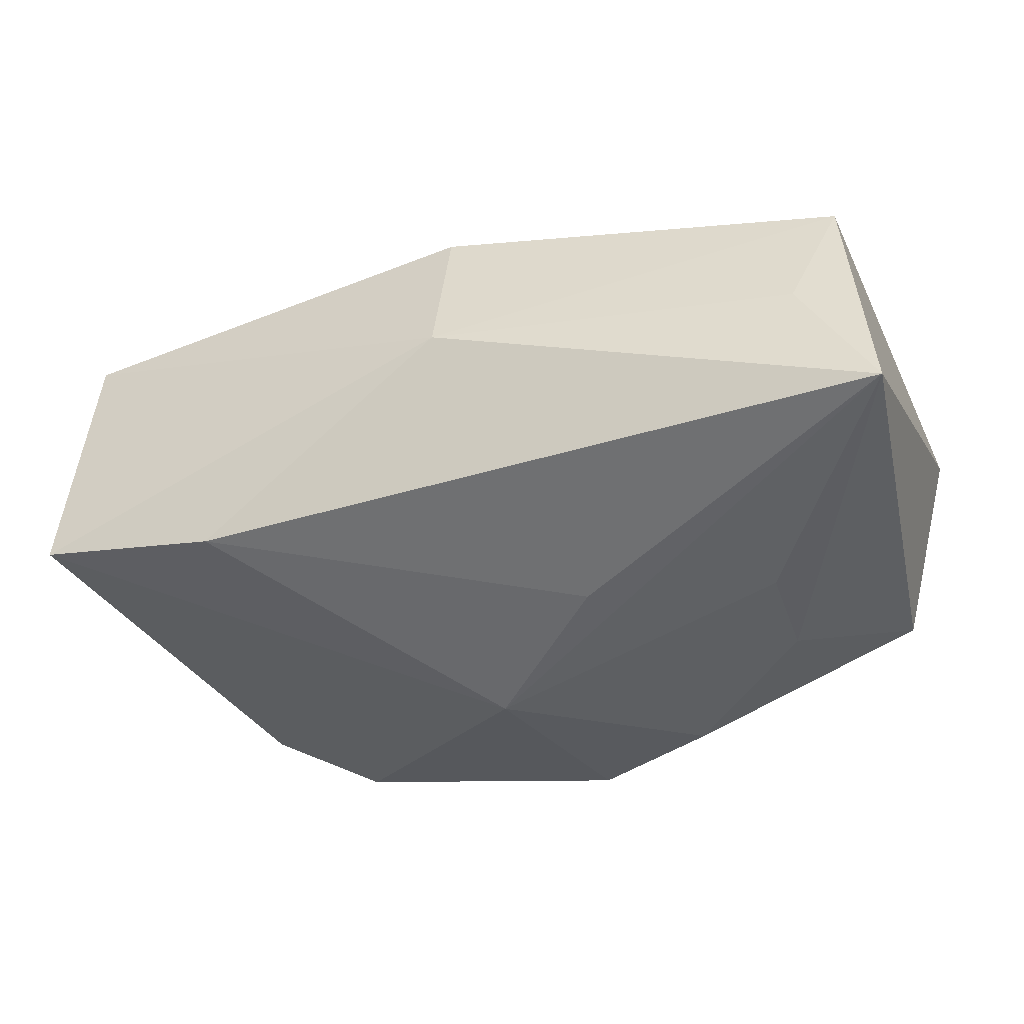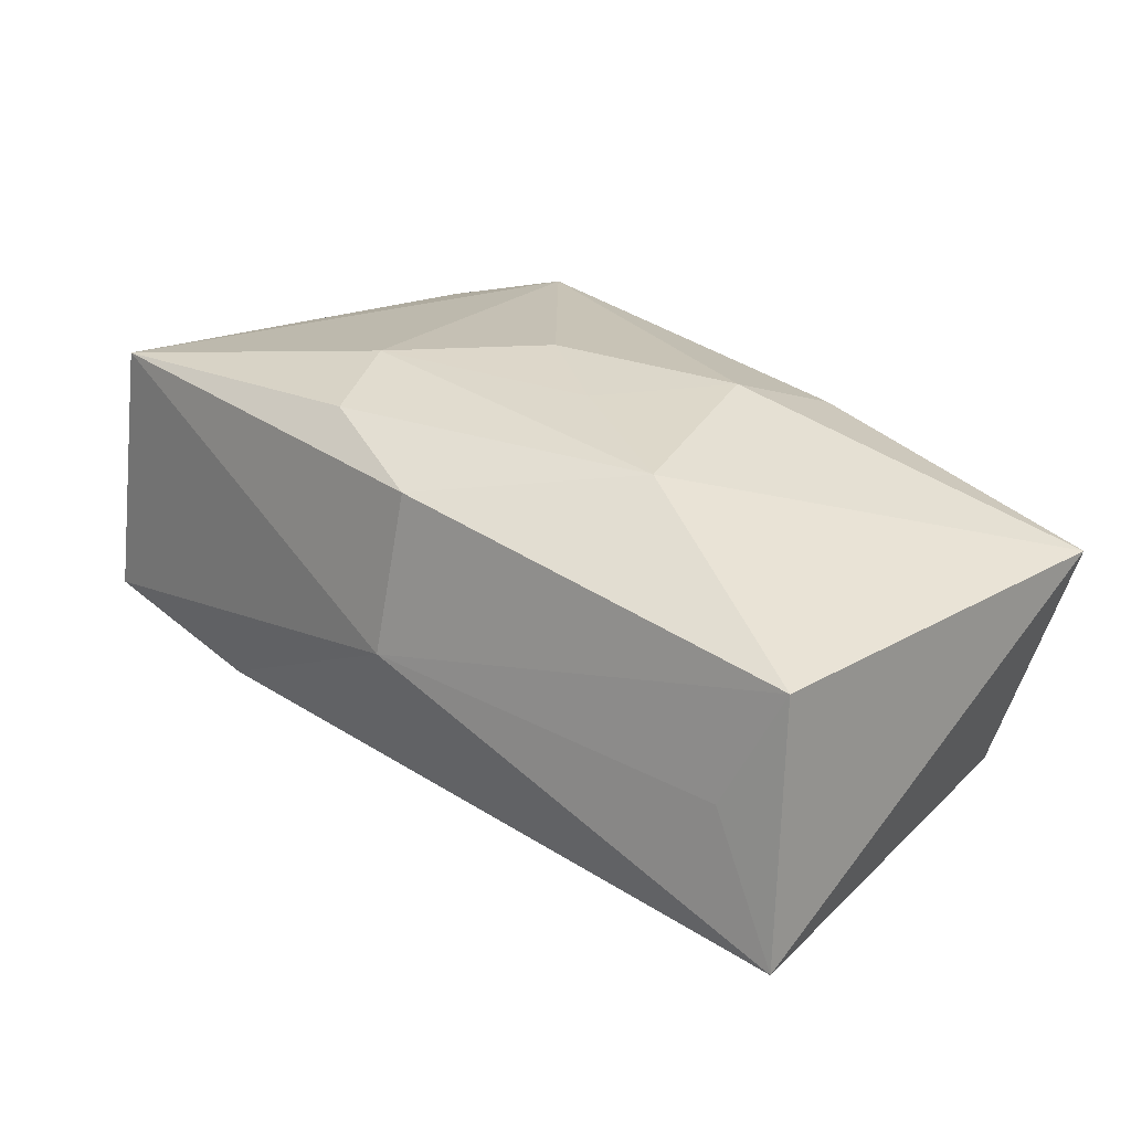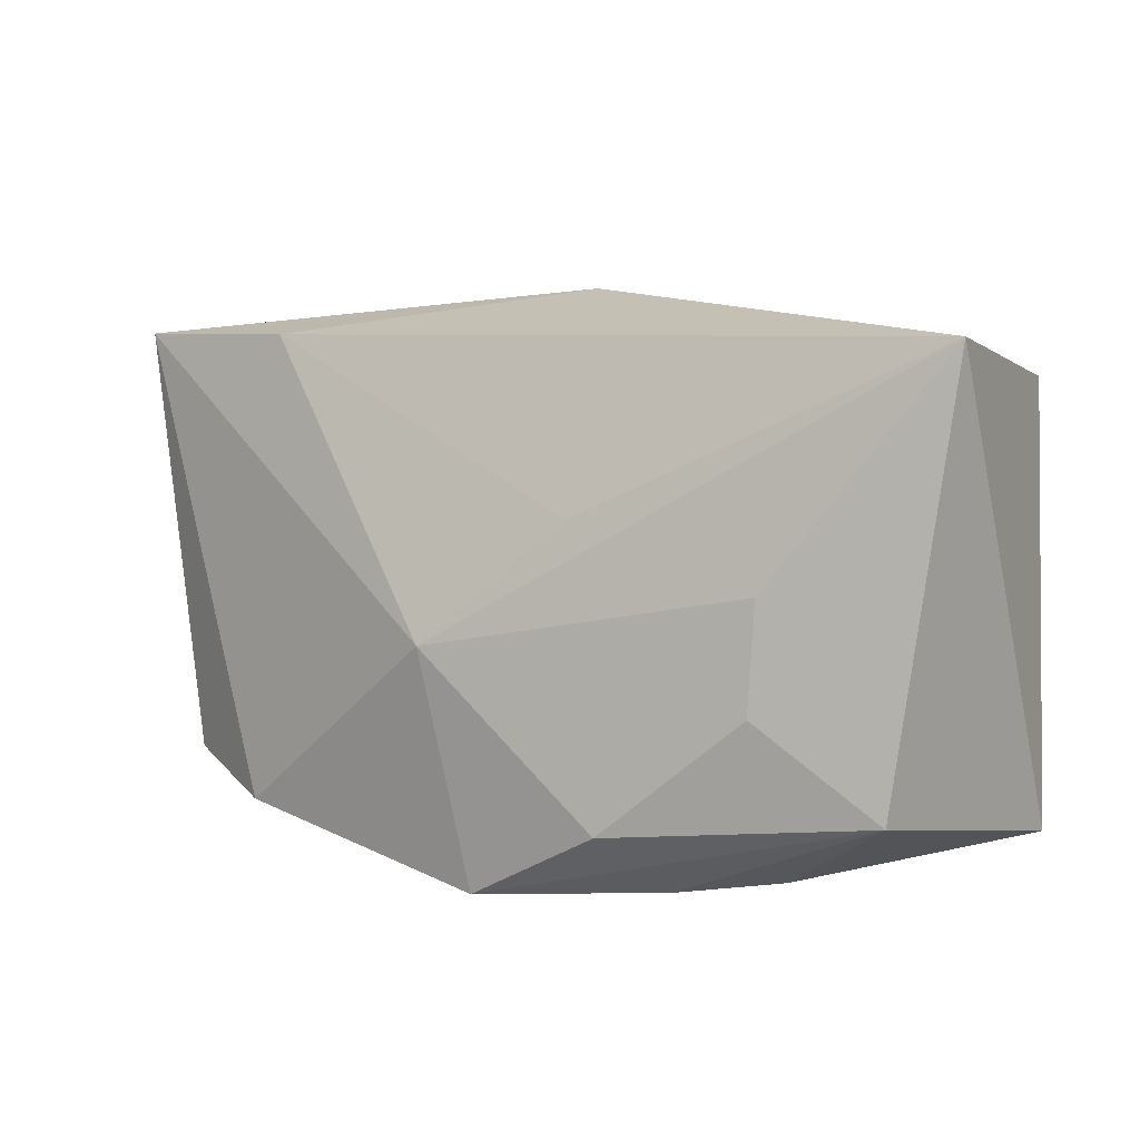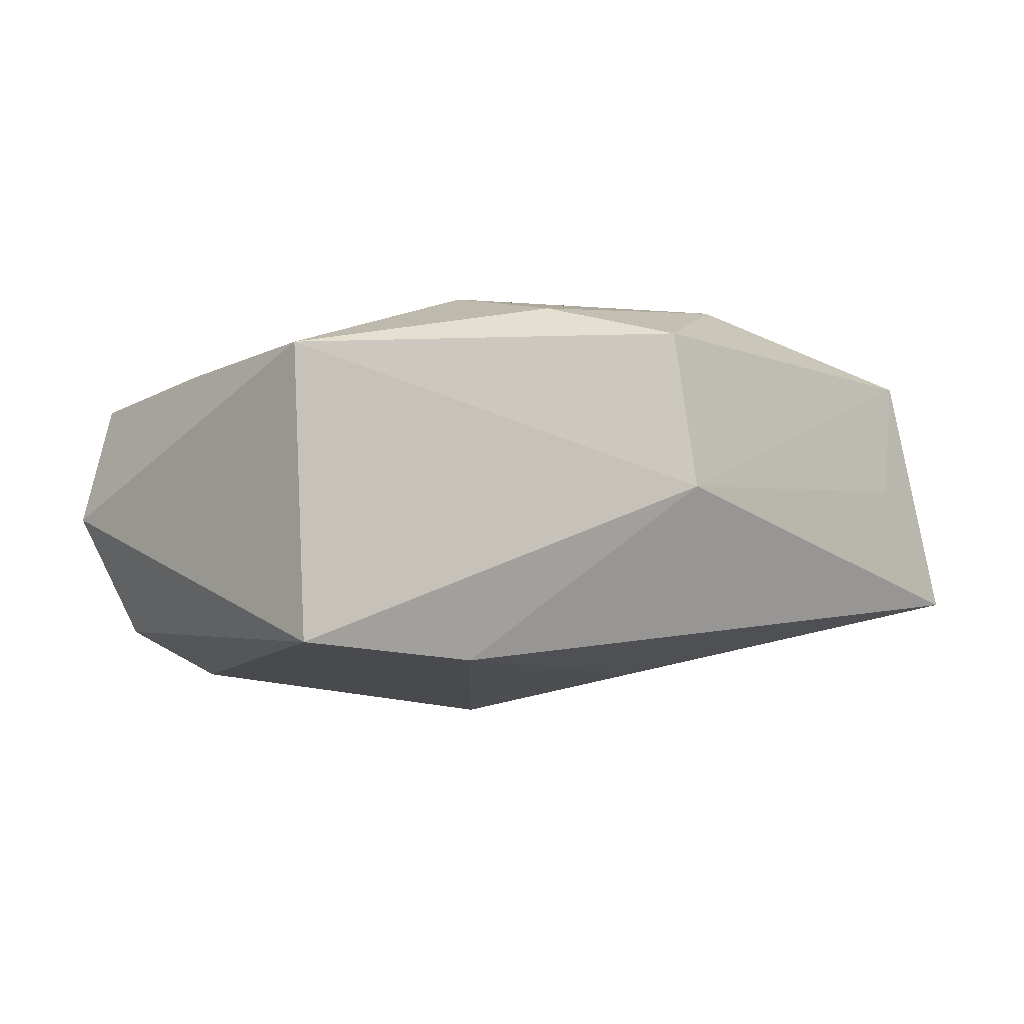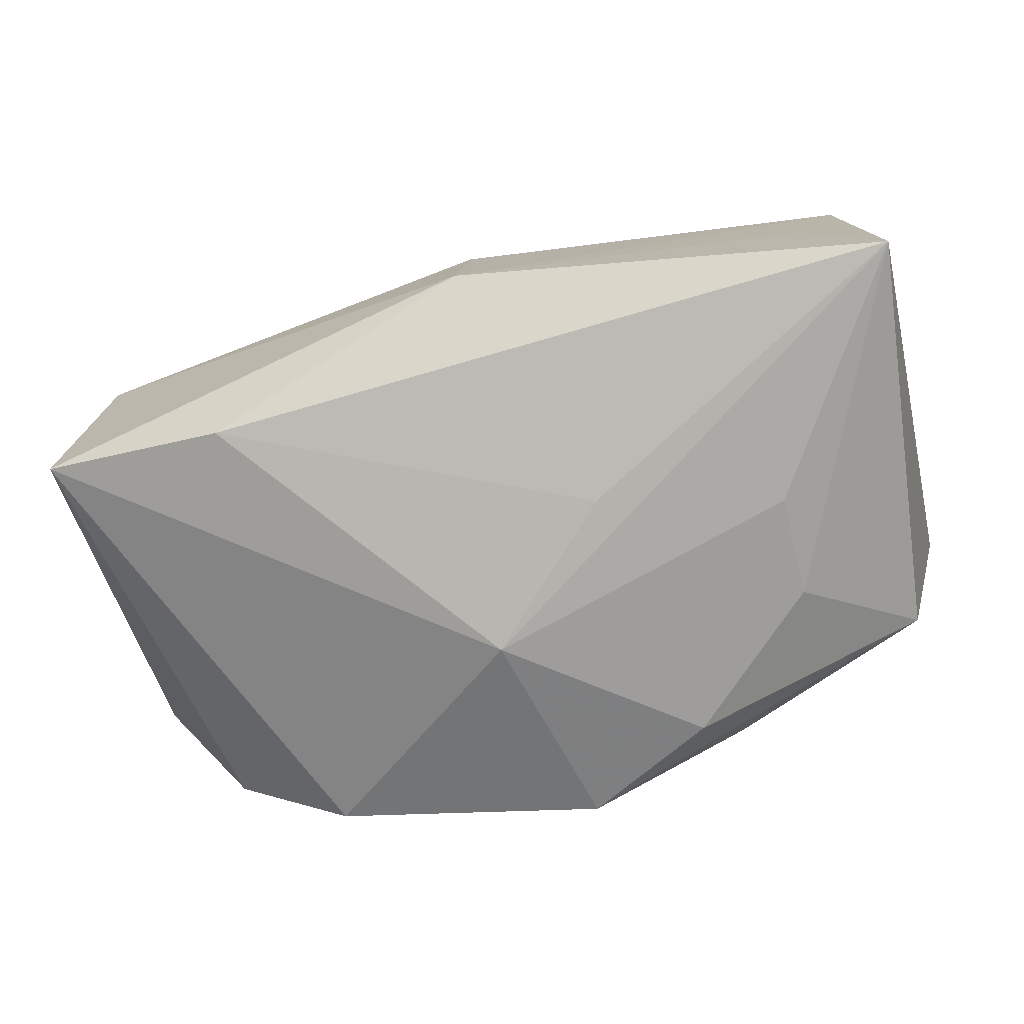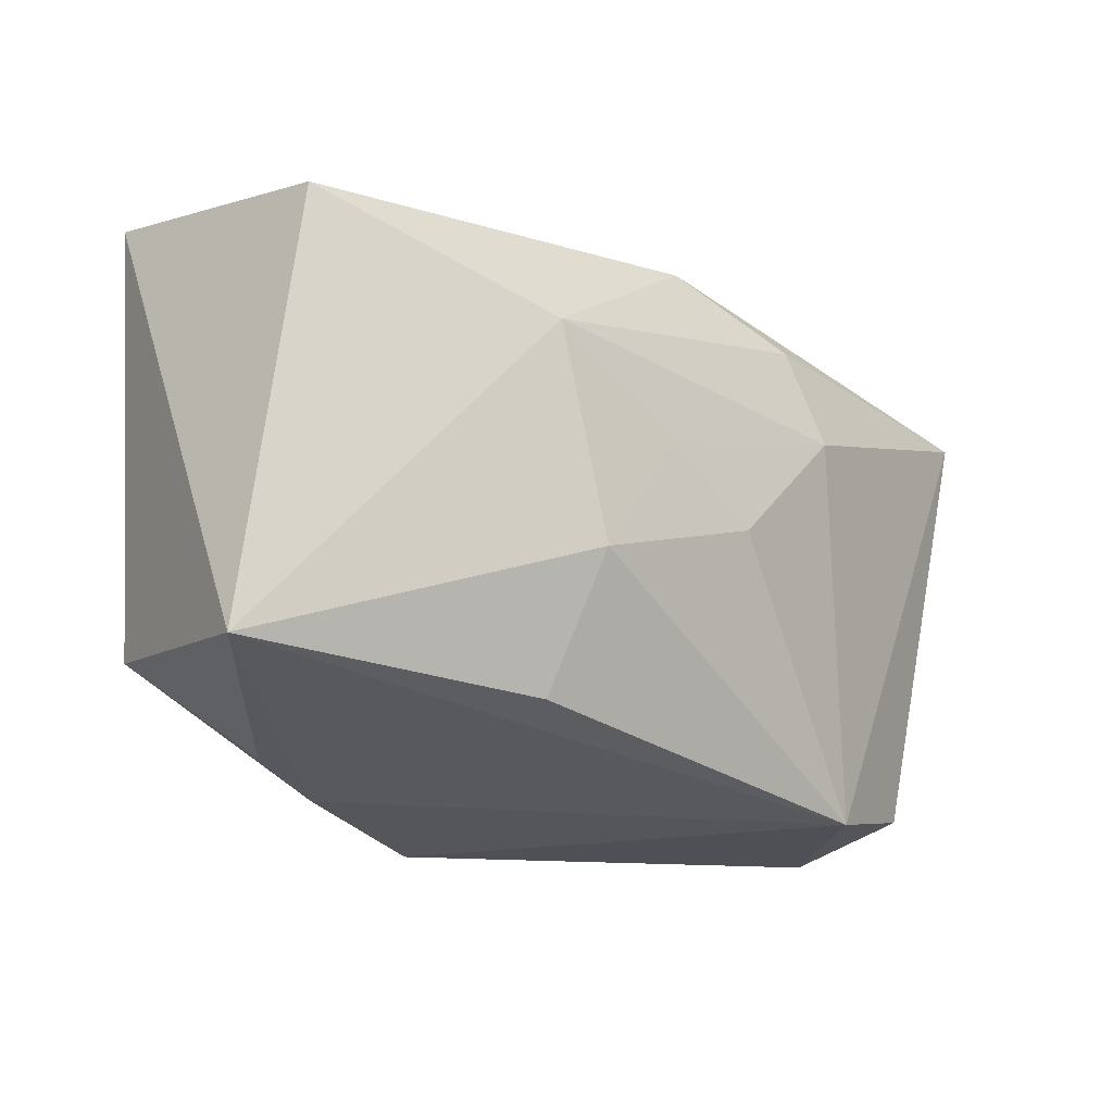
<metadata>
{"format":"obj","ext":"obj","renderer":"f3d","projection":"perspective","resolution":1024,"background":"white","views":[{"elev":-35.5,"azim":-160.2,"up":"+Z"},{"elev":31.5,"azim":-138.0,"up":"+Z"},{"elev":8.3,"azim":-147.9,"up":"+Y"},{"elev":2.0,"azim":138.8,"up":"+Z"},{"elev":-64.0,"azim":-164.6,"up":"+Z"},{"elev":-22.2,"azim":-42.6,"up":"+Y"}]}
</metadata>
<code>
v -0.03942 0.02175 -0.0106
v -0.03942 -0.01902 0.008297
v -0.0005734 0.0245 0.002332
v -0.0009113 0.02122 0.01616
v 0.03938 0.0202 -0.009349
v -0.01647 -0.02269 -0.01231
v 0.003948 -0.002155 0.01909
v -0.0116 -0.007701 0.01851
v -0.004679 0.003338 0.01918
v 0.02254 -0.01929 -0.01666
v -0.03263 0.02047 0.001229
v -0.001408 -0.02359 -0.01859
v -0.01718 0.009916 0.01918
v -0.02517 -0.006954 -0.01653
v -0.009174 0.00709 -0.01671
v 0.02272 0.02057 -0.01196
v 0.03339 -0.01958 0.009039
v 0.03262 -0.01674 -0.01163
v 0.03256 -0.02186 -0.001884
v 0.03817 0.01735 0.01425
v 0.0403 -0.01282 -0.0007618
v -0.03496 -0.01487 -0.01276
v -0.01322 -0.01719 -0.019
v -0.03671 0.01768 0.01169
v -0.02538 0.00225 -0.01582
v -0.02472 -0.02158 -0.008393
v 0.002498 -0.003389 -0.02034
v 0.02214 -0.0226 0.01279
v 0.01418 0.008844 0.01918
v -0.01299 -0.01918 0.01288
v 0.01072 0.01694 0.01812
f 10 12 27
f 3 1 11
f 11 24 3
f 1 24 11
f 4 20 3
f 3 24 4
f 24 13 4
f 27 1 15
f 8 13 2
f 2 13 24
f 2 24 1
f 29 28 20
f 19 28 12
f 12 10 19
f 10 18 19
f 19 18 21
f 25 1 27
f 27 14 25
f 25 14 1
f 27 12 23
f 23 14 27
f 3 20 5
f 5 20 21
f 21 18 5
f 5 10 27
f 5 18 10
f 30 28 8
f 8 2 30
f 30 2 28
f 12 28 6
f 28 2 6
f 1 14 22
f 22 2 1
f 14 23 22
f 22 23 12
f 12 6 22
f 8 28 7
f 28 29 7
f 31 4 13
f 13 29 31
f 20 4 31
f 31 29 20
f 17 19 21
f 28 19 17
f 21 20 17
f 20 28 17
f 16 1 3
f 3 5 16
f 16 15 1
f 27 15 16
f 16 5 27
f 26 6 2
f 2 22 26
f 26 22 6
f 9 29 13
f 9 7 29
f 9 13 8
f 8 7 9

</code>
